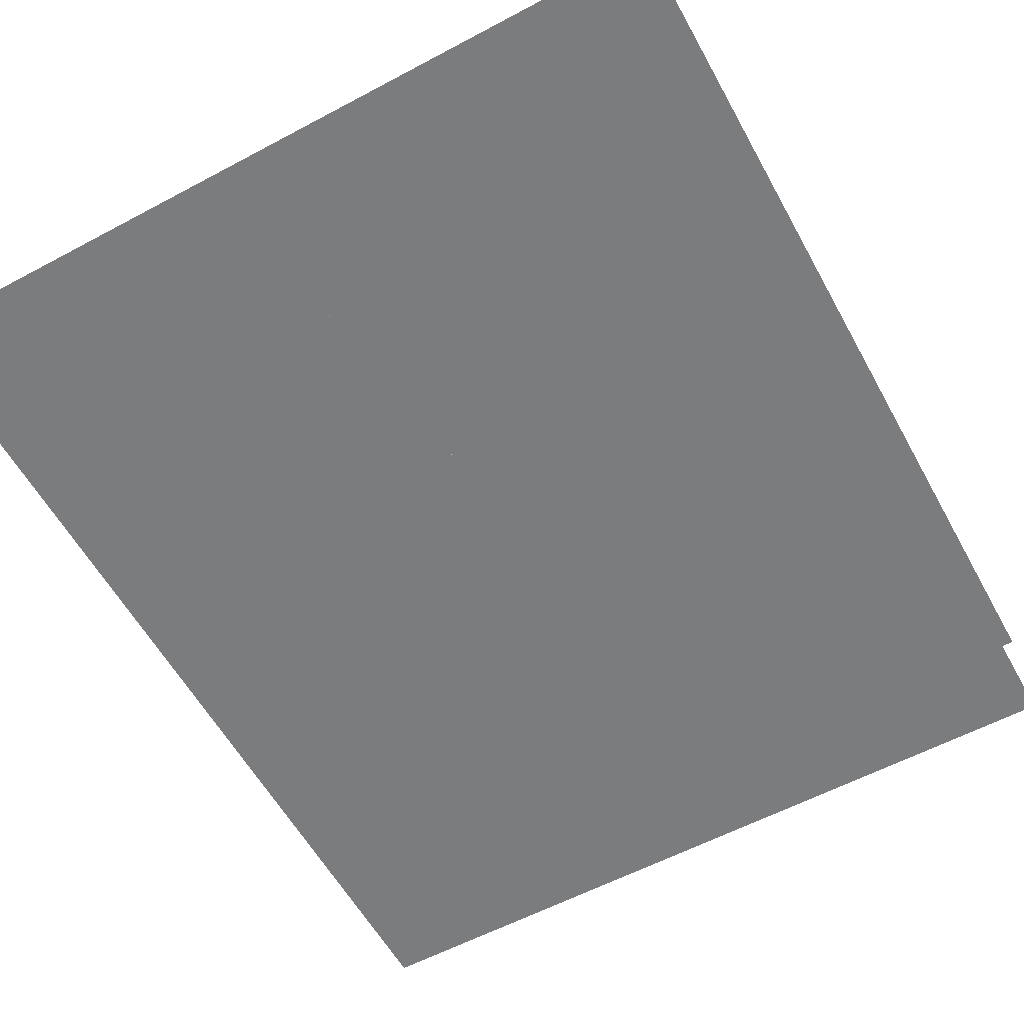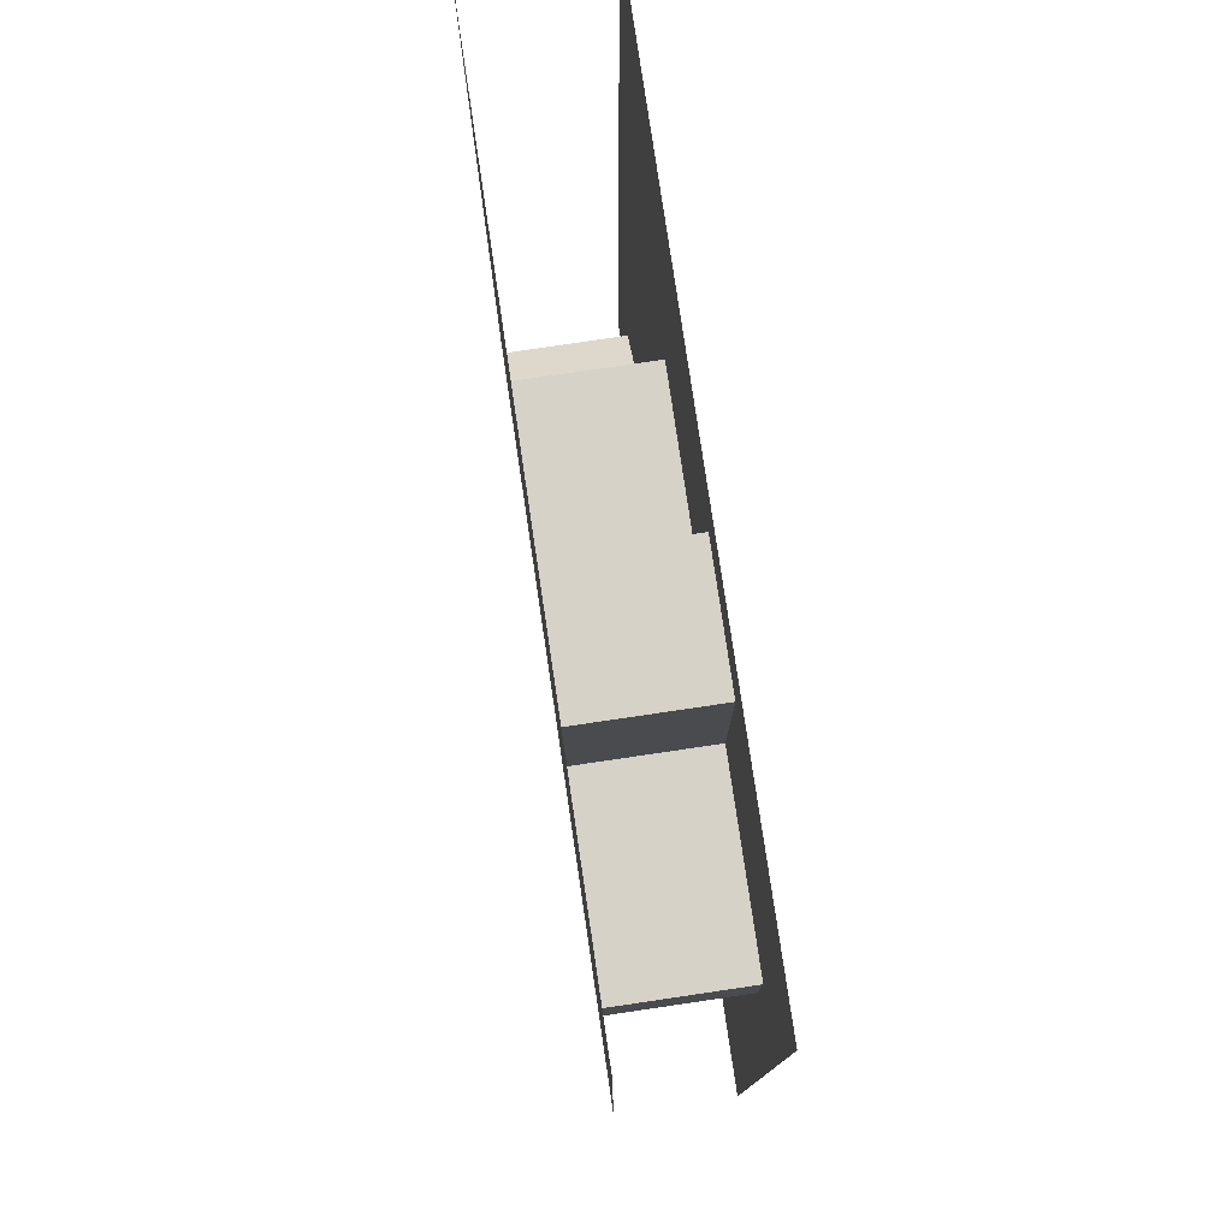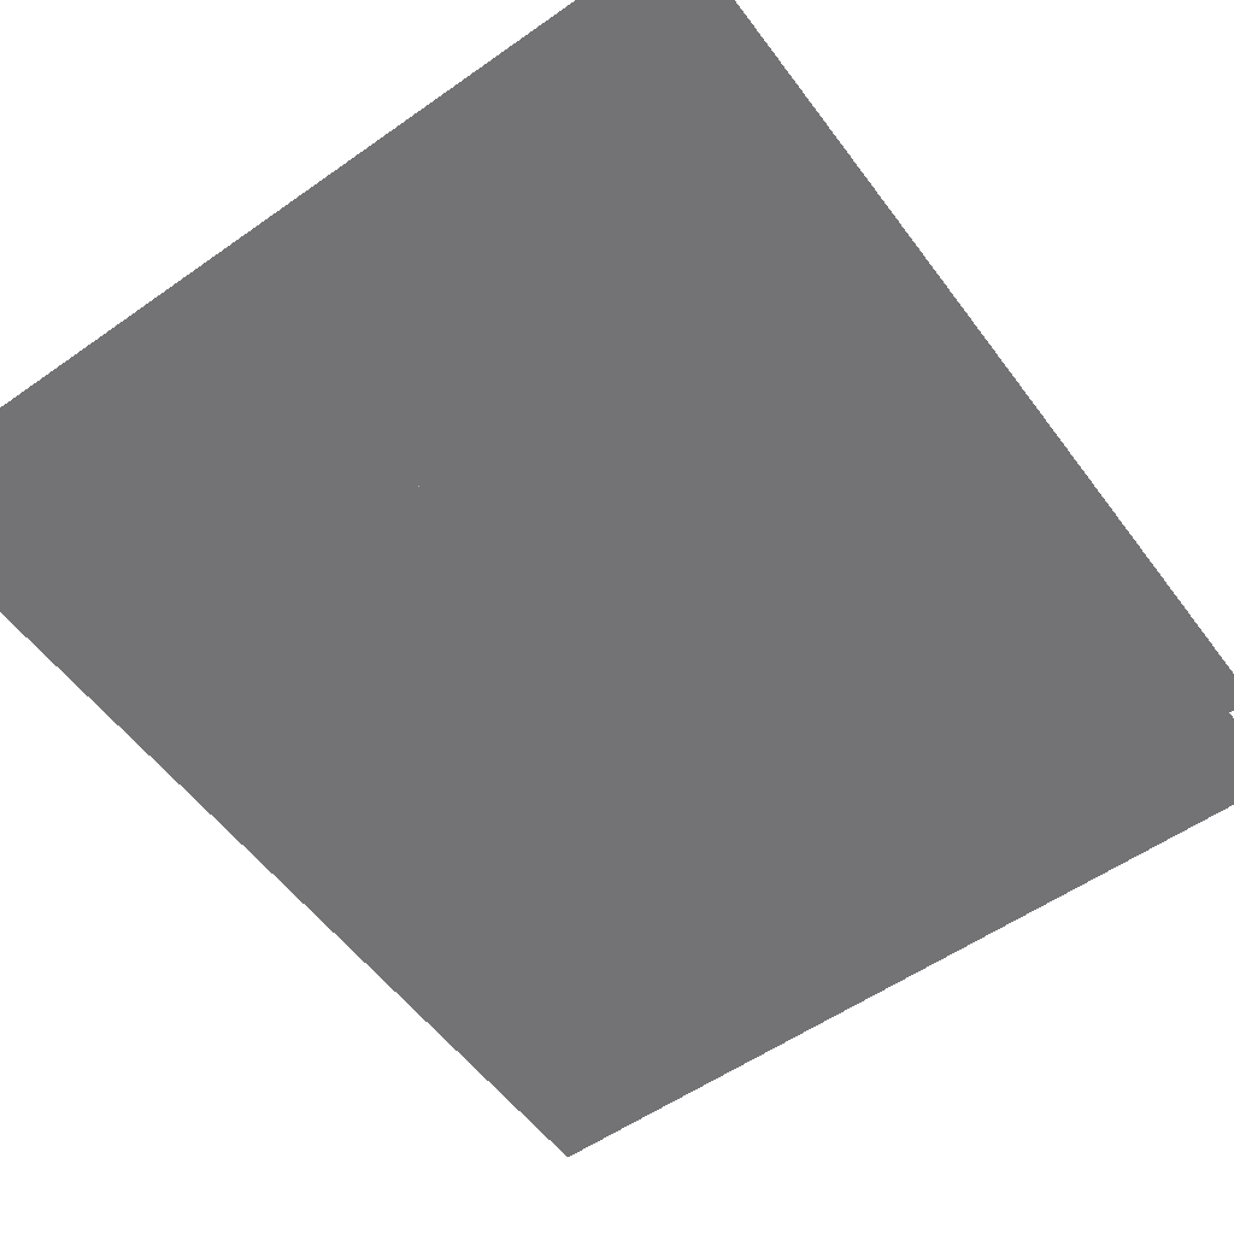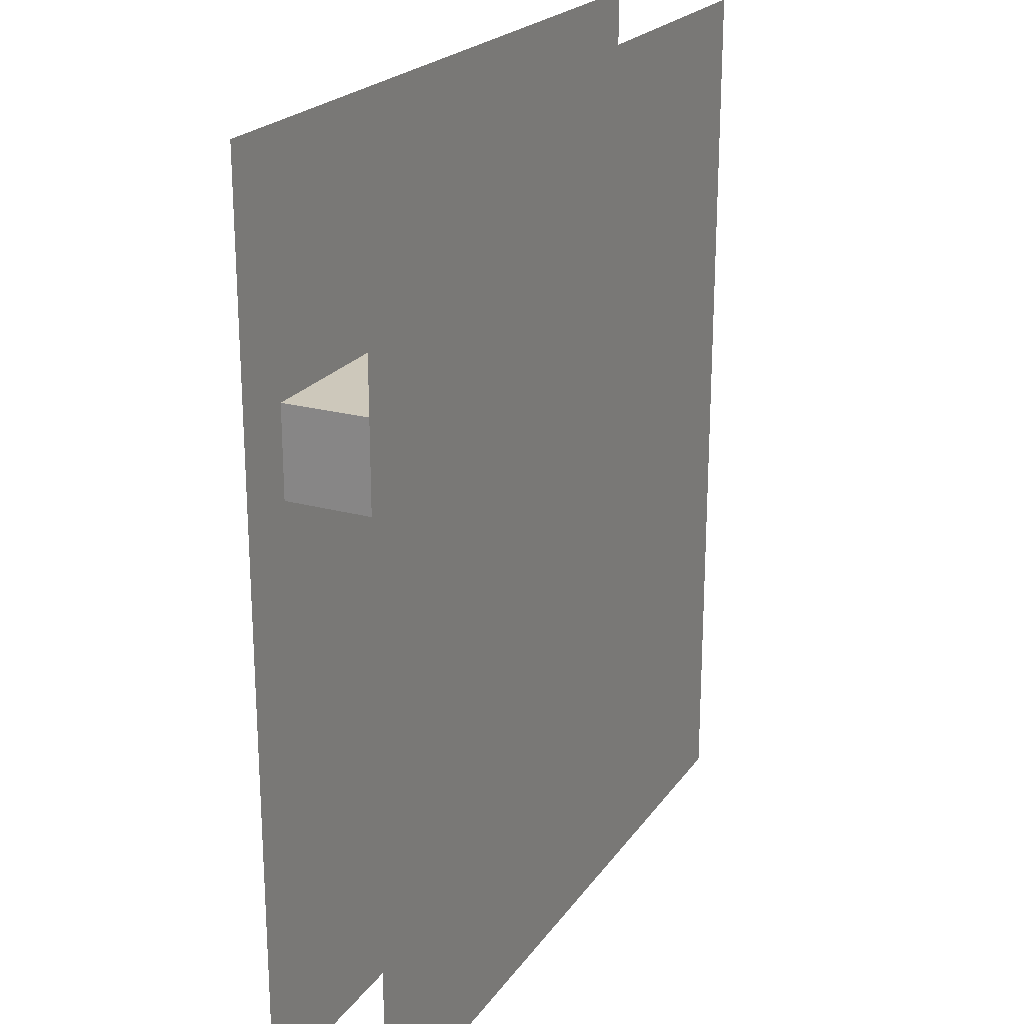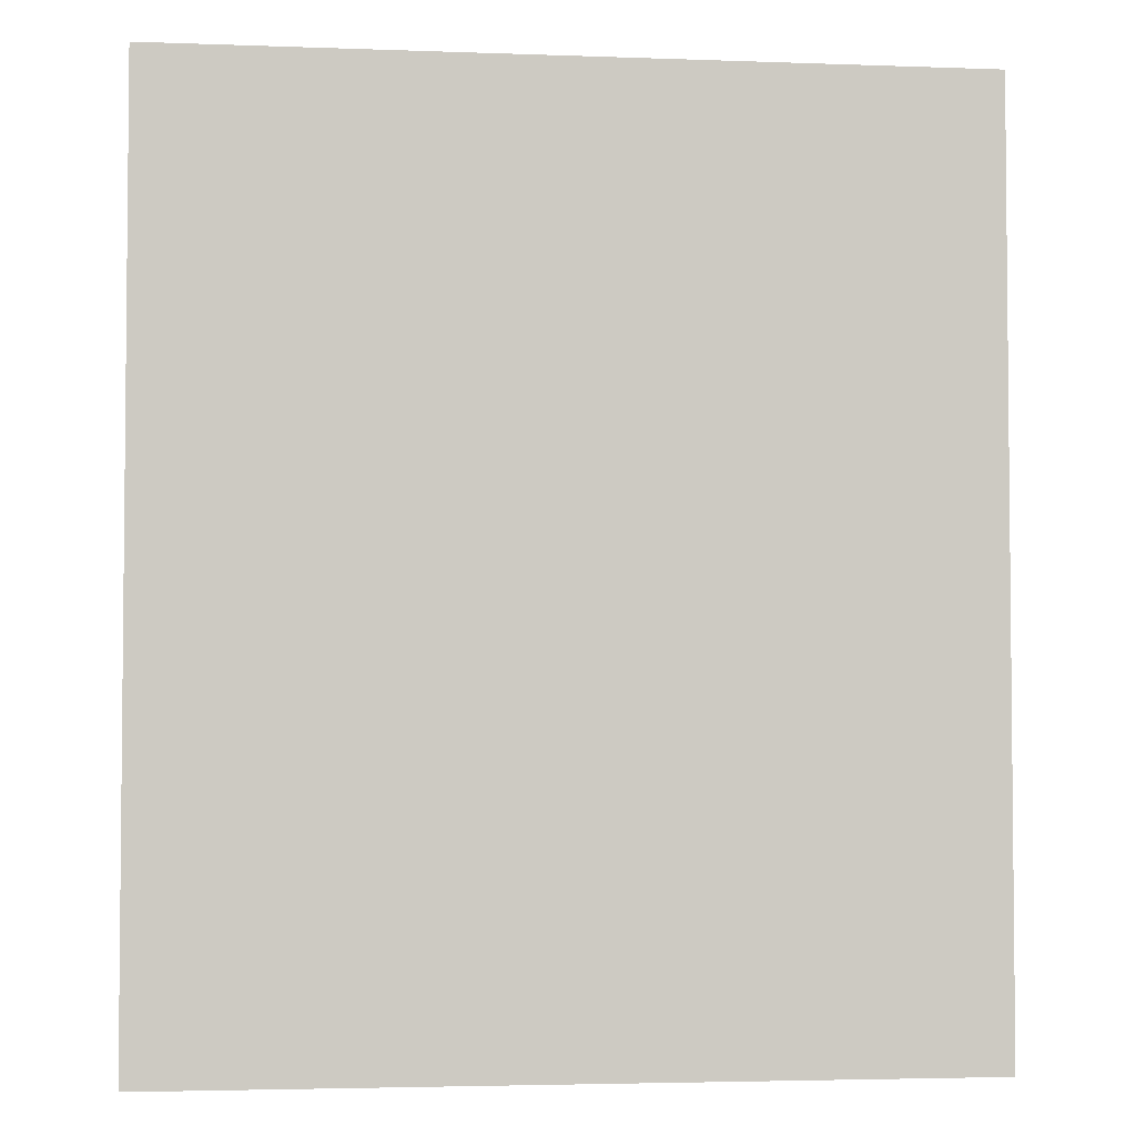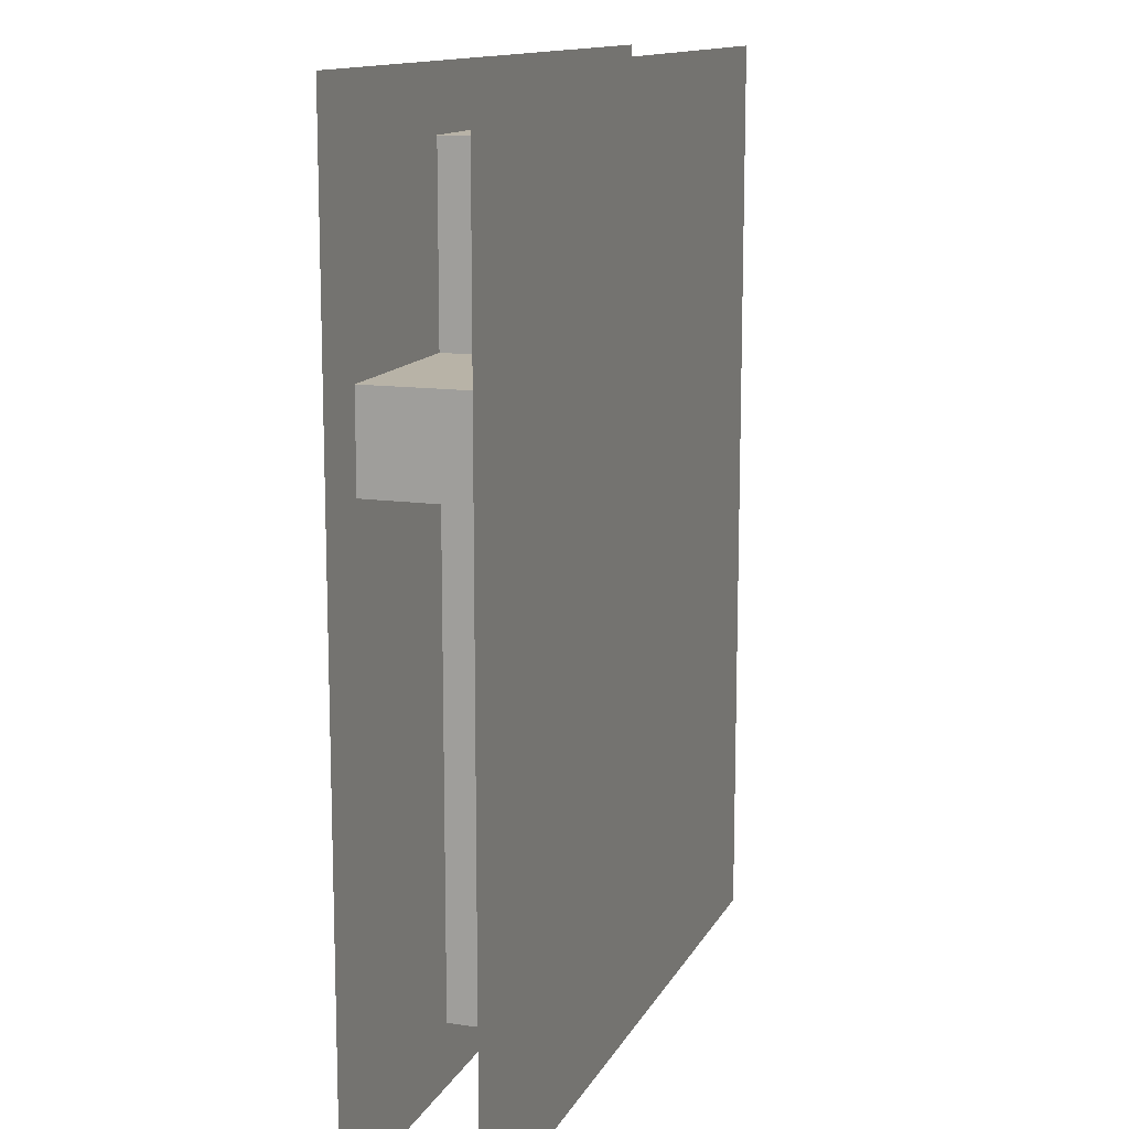
<metadata>
{"format":"obj","ext":"obj","renderer":"f3d","projection":"perspective","resolution":1024,"background":"white","views":[{"elev":-58.6,"azim":28.8,"up":"+Y"},{"elev":78.4,"azim":-98.4,"up":"+Z"},{"elev":-56.0,"azim":36.3,"up":"+Y"},{"elev":22.0,"azim":-64.3,"up":"+Z"},{"elev":-3.5,"azim":-7.0,"up":"+Z"},{"elev":12.9,"azim":-71.4,"up":"+Z"}]}
</metadata>
<code>
o LevelThree.obj
g default
v 1 0 -9.5
v 2.5 0 -9.5
v 2.5 0 -8
v 1 0 -8
v 1 2 -9.5
v 2.5 2 -9.5
v 2.5 2 -8
v 1 2 -8
v -1 0 1
v -1 0 -2
v -4 0 -2
v -4 0 -3.5
v -1 0 -3.5
v -1 0 -12
v 6 0 -12
v 7 0 -11
v 7 0 -10.5
v 6 0 -9.5
v 4 0 -9.5
v 4 0 -6.5
v 1 0 -6.5
v 1 0 -3.5
v 4 0 -3.5
v 4 0 -2
v 1 0 -2
v 1 0 1
v -1 2 1
v -1 2 -2
v -4 2 -2
v -4 2 -3.5
v -1 2 -3.5
v -1 2 -12
v 6 2 -12
v 7 2 -11
v 7 2 -10.5
v 6 2 -9.5
v 4 2 -9.5
v 4 2 -6.5
v 1 2 -6.5
v 1 2 -3.5
v 4 2 -3.5
v 4 2 -2
v 1 2 -2
v 1 2 1
v -5 2 2
v -5 2 -13
v 8 2 -13
v 8 2 2
v -5 0 2
v -5 0 -13
v 8 0 -13
v 8 0 2
g Default
f 8 5 1 4
f 5 6 2 1
f 2 6 7 3
f 3 7 8 4
f 27 44 26 9
f 10 28 27 9
f 11 29 28 10
f 12 30 29 11
f 31 30 12 13
f 14 32 31 13
f 15 33 32 14
f 34 33 15 16
f 35 34 16 17
f 36 35 17 18
f 37 36 18 19
f 38 37 19 20
f 39 38 20 21
f 40 39 21 22
f 23 41 40 22
f 42 41 23 24
f 43 42 24 25
f 44 43 25 26
f 45 46 47 48
f 52 51 50 49

</code>
